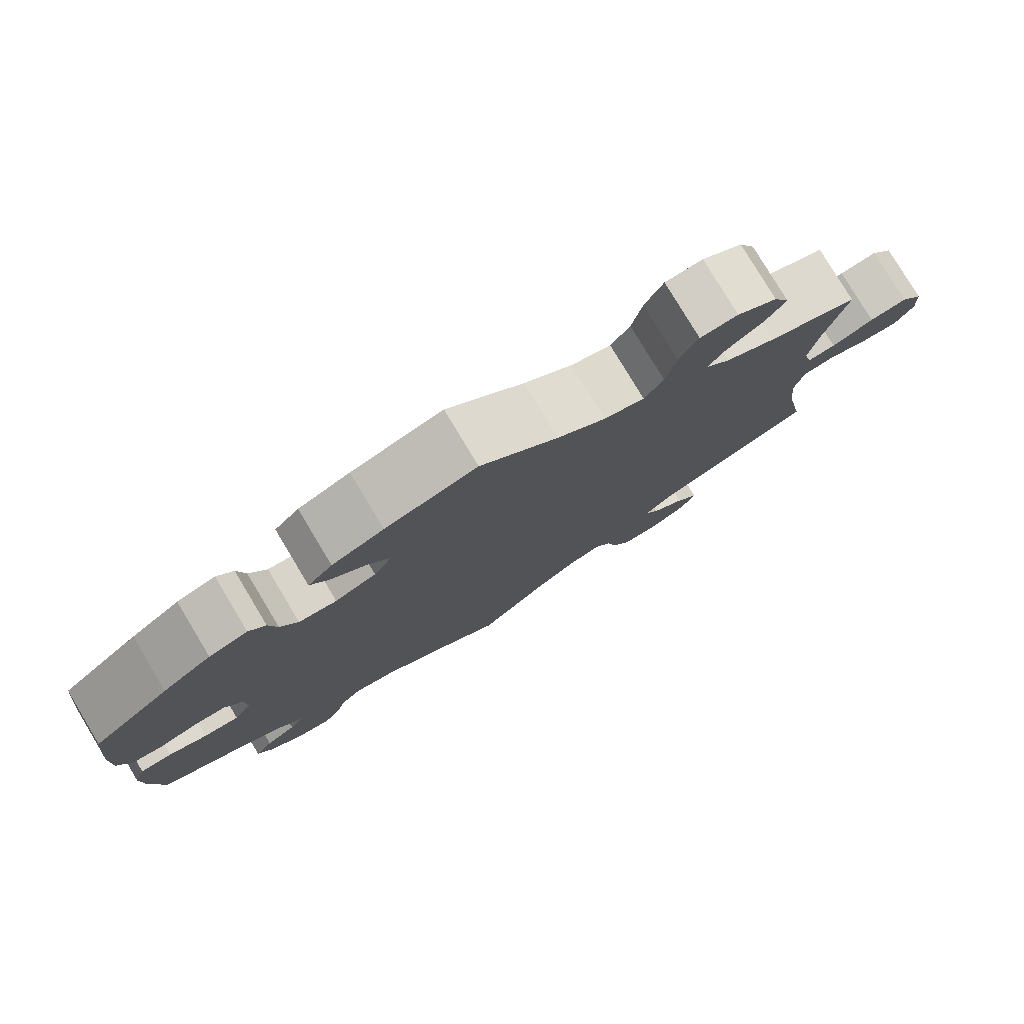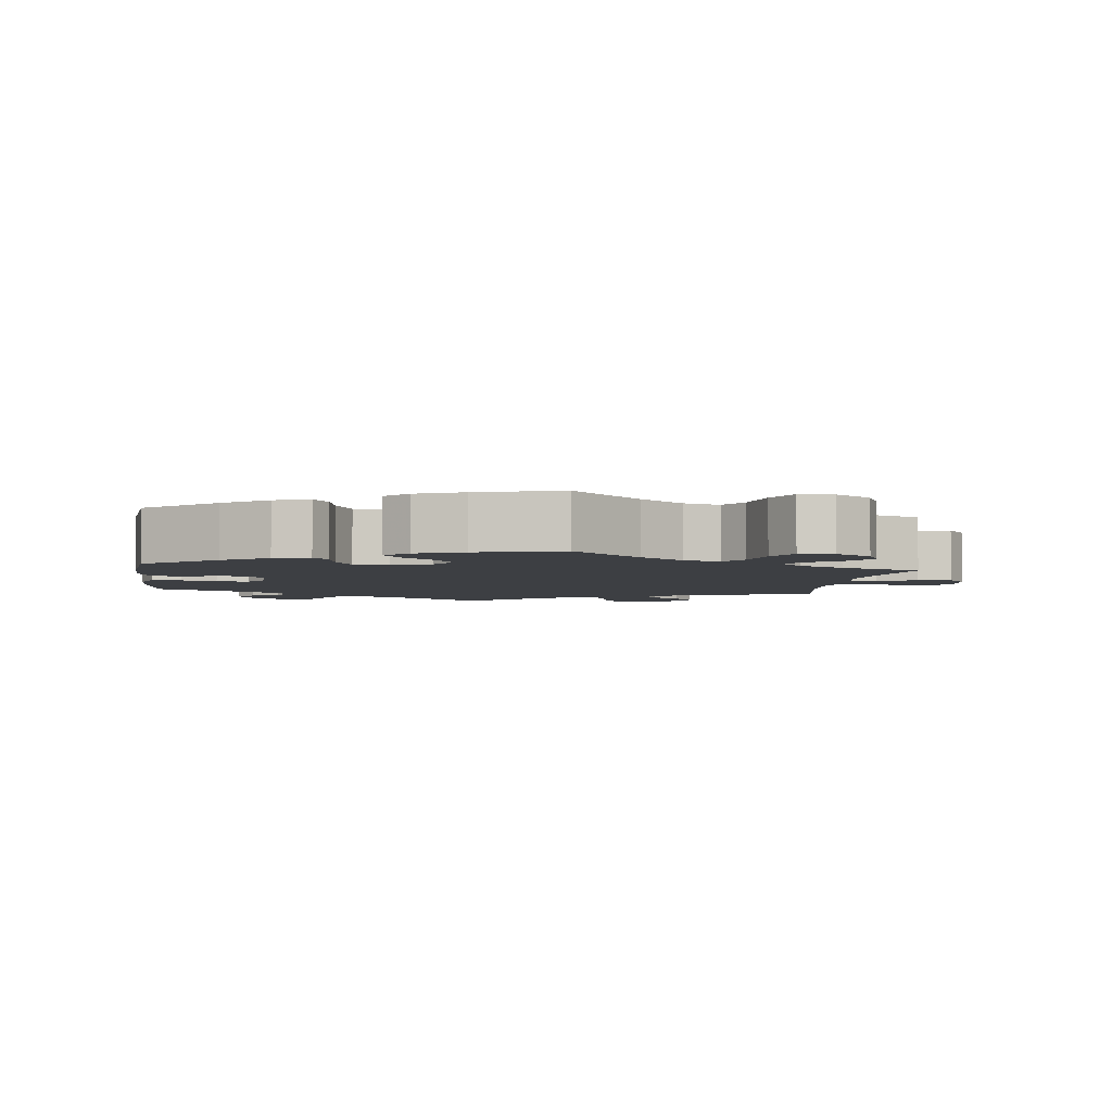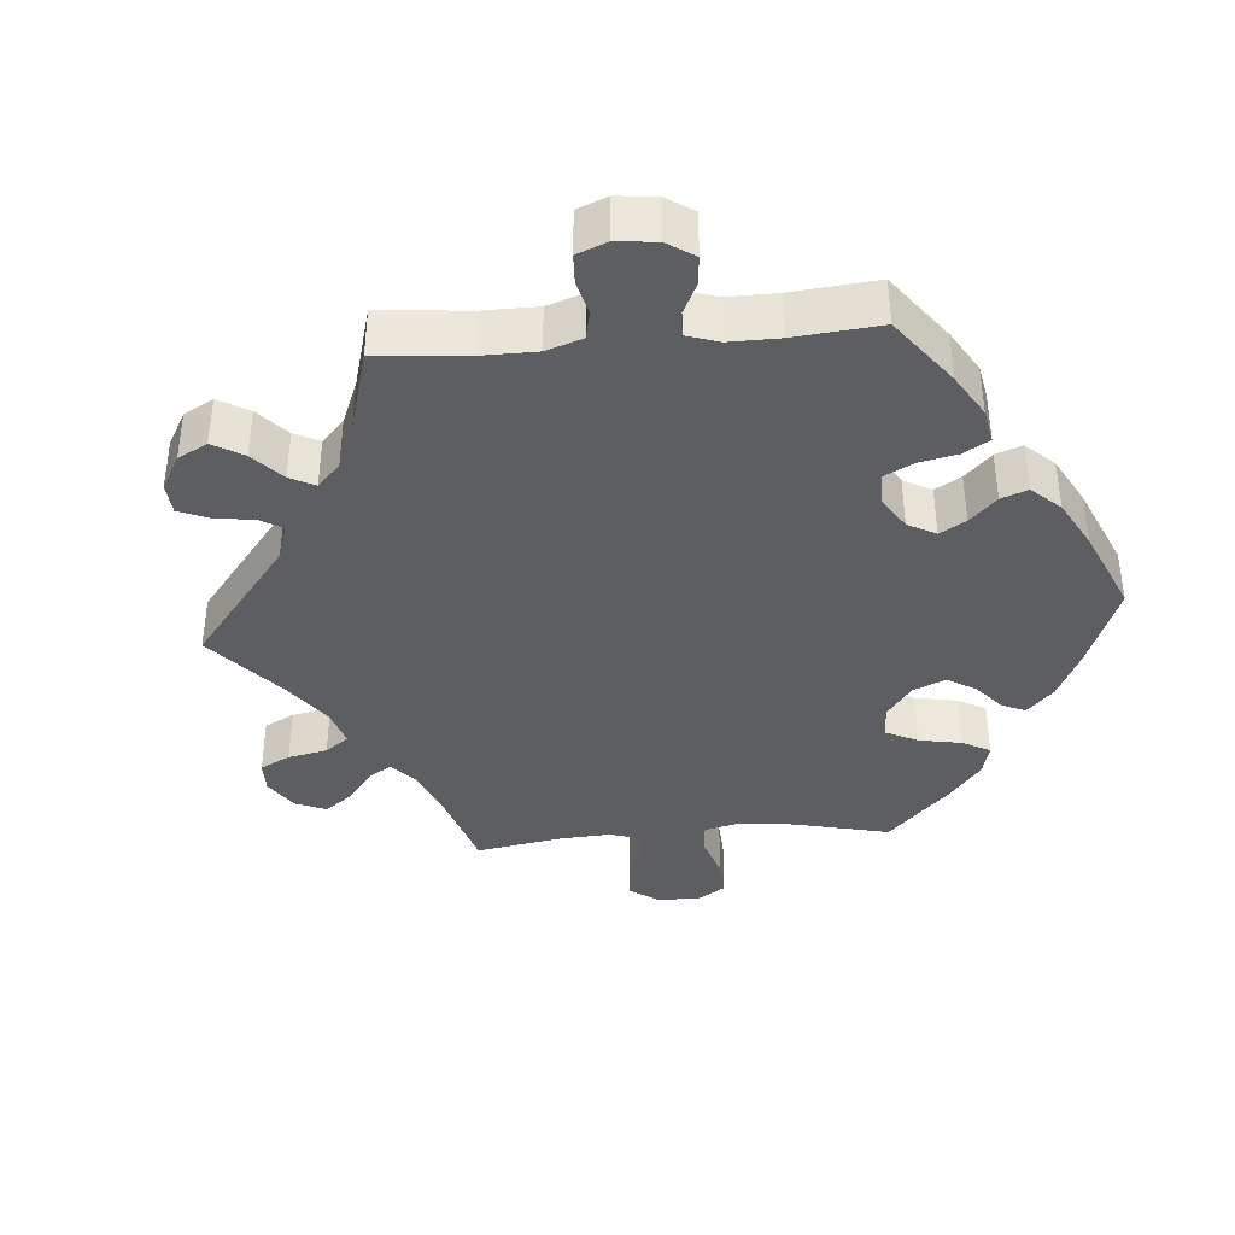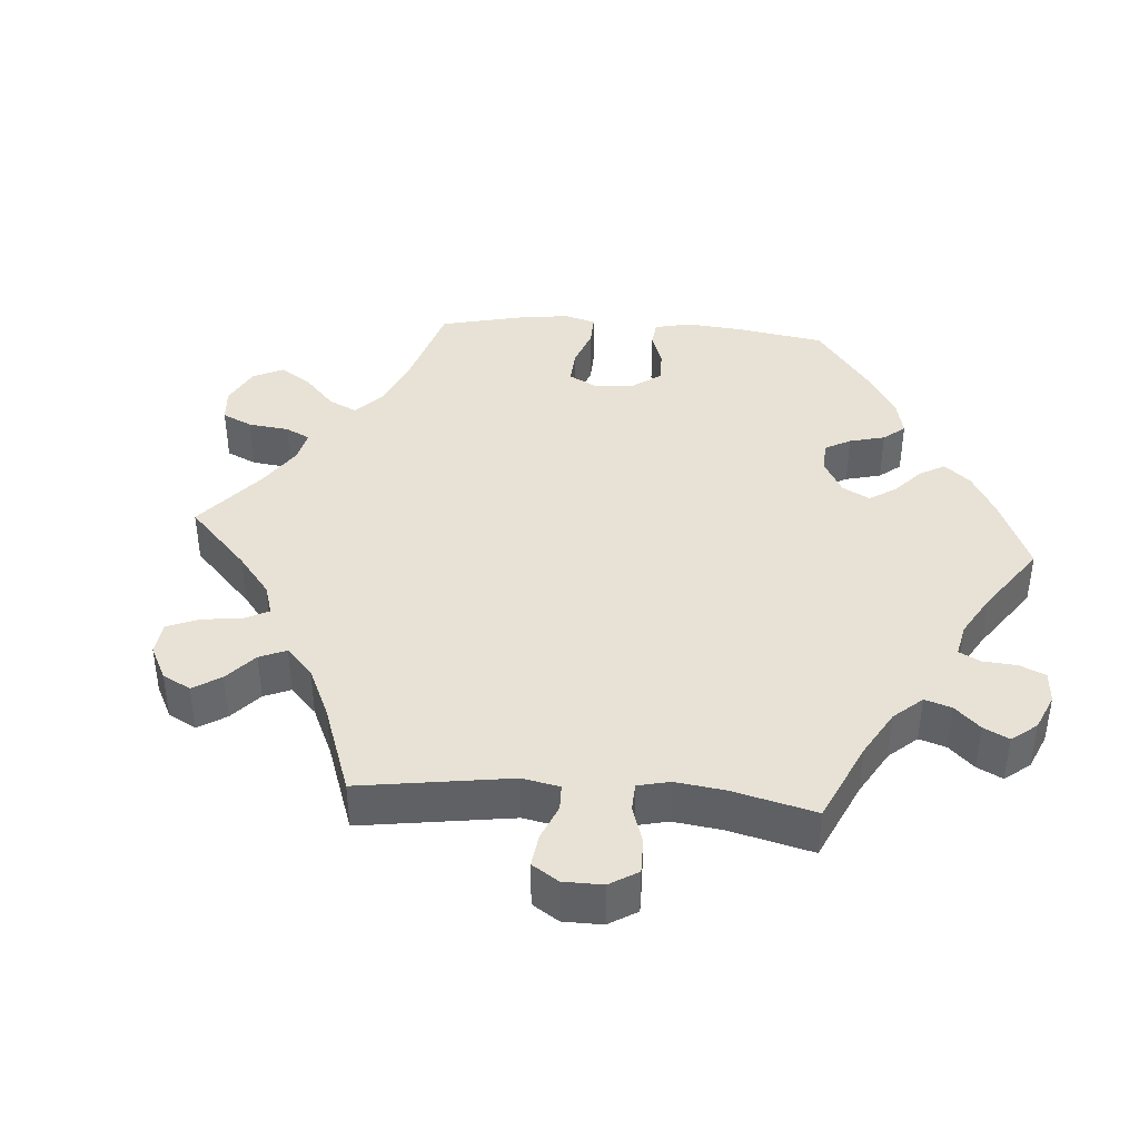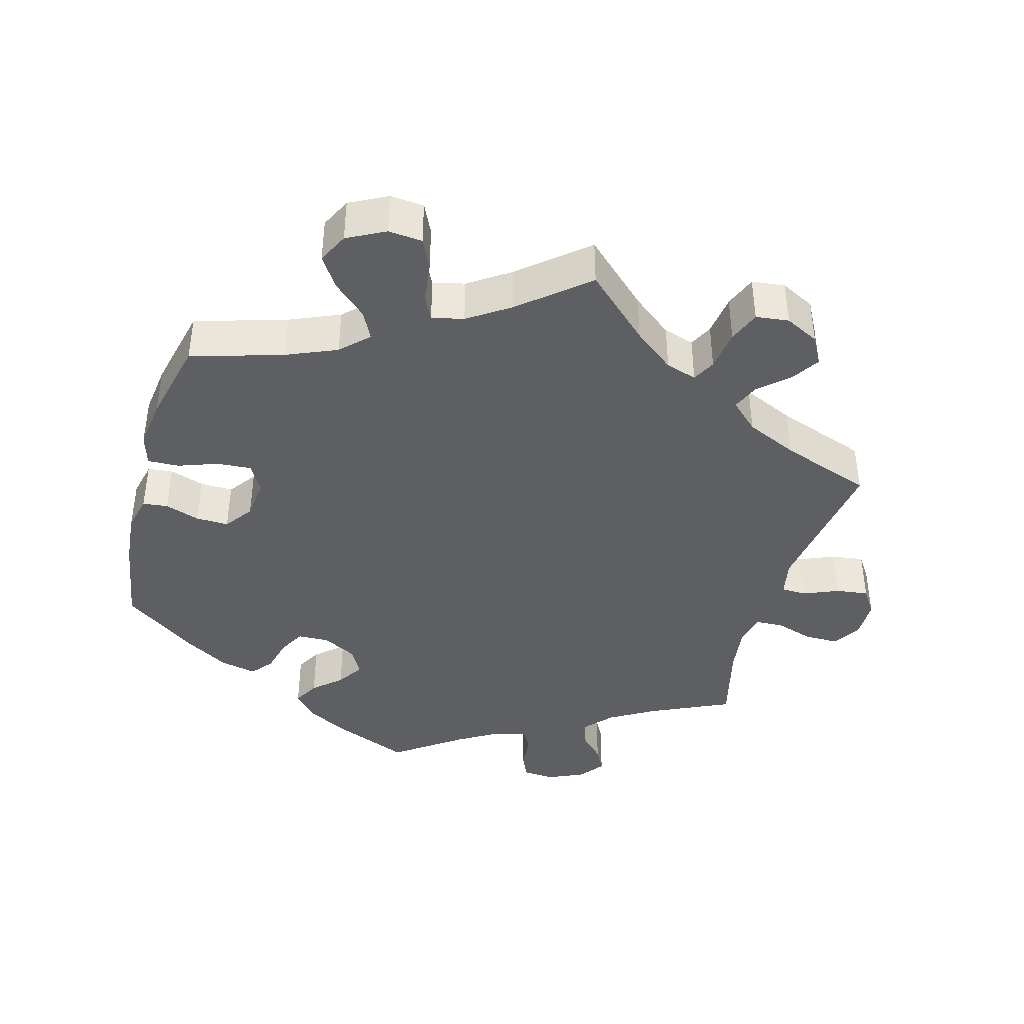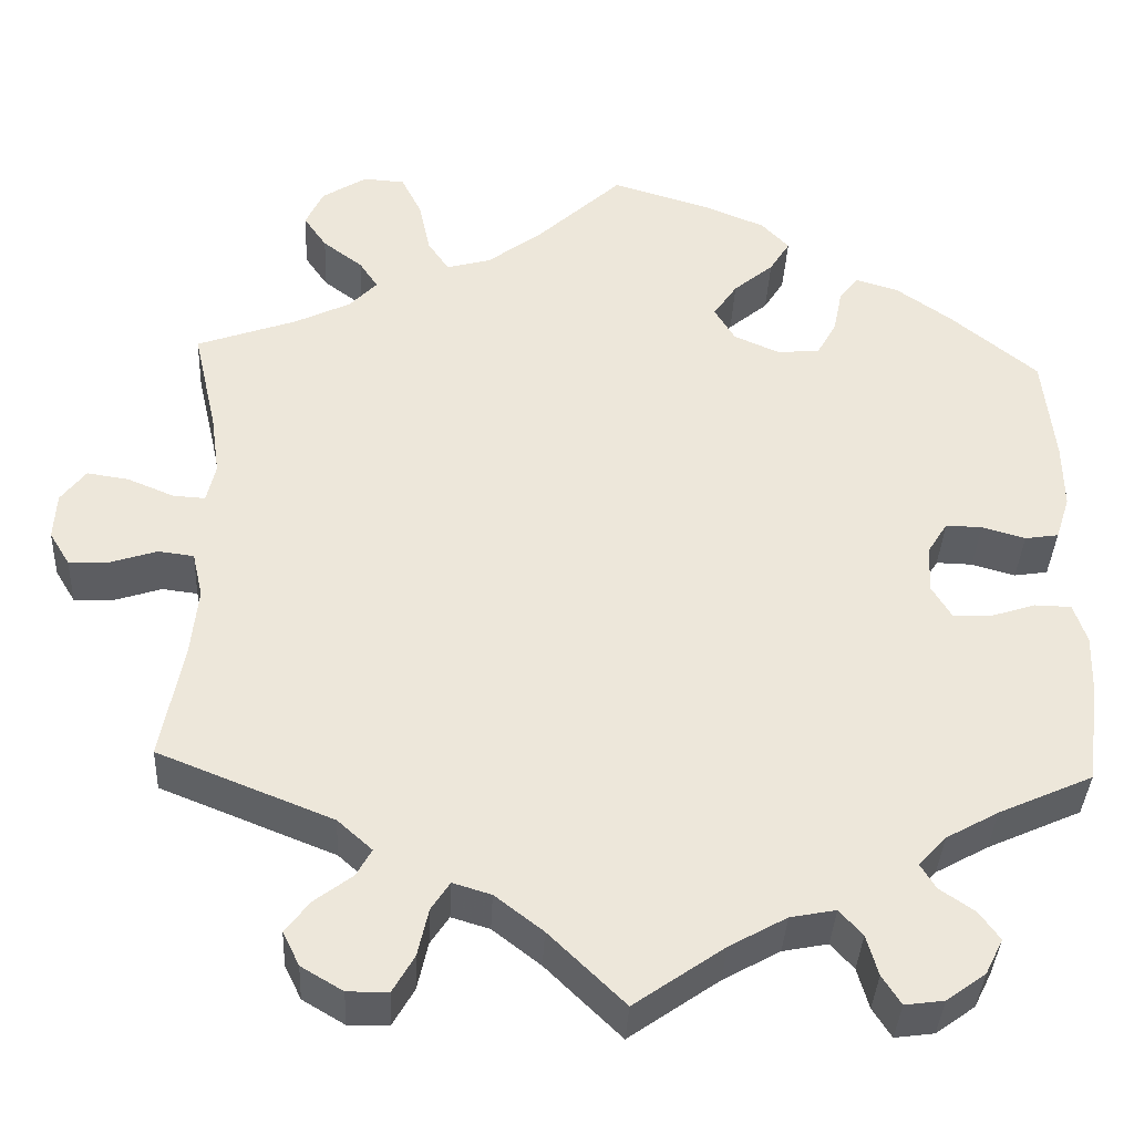
<metadata>
{"format":"obj","ext":"obj","renderer":"f3d","projection":"perspective","resolution":1024,"background":"white","views":[{"elev":79.3,"azim":-31.0,"up":"+Z"},{"elev":-4.0,"azim":-7.7,"up":"+Y"},{"elev":-38.3,"azim":-145.3,"up":"+Y"},{"elev":40.2,"azim":154.5,"up":"+Y"},{"elev":-40.8,"azim":44.4,"up":"+Y"},{"elev":-37.4,"azim":177.2,"up":"+Z"}]}
</metadata>
<code>
v 0.303 0.07 -0.368
v 0.264 0.07 -0.403
v 0.281 0.07 -0.434
v 0.323 0.07 -0.466
v 0.351 0.07 -0.502
v 0.332 0.07 -0.541
v 0.285 0.07 -0.569
v 0.239 0.07 -0.568
v 0.215 0.07 -0.526
v 0.203 0.07 -0.472
v 0.182 0.07 -0.44
v 0.139 0.07 -0.453
v 0.085 0.07 -0.495
v 0 0.07 -0.578
v -0.101 0.07 -0.507
v -0.165 0.07 -0.471
v -0.216 0.07 -0.461
v -0.242 0.07 -0.49
v -0.255 0.07 -0.536
v -0.276 0.07 -0.569
v -0.32 0.07 -0.563
v -0.364 0.07 -0.531
v -0.384 0.07 -0.491
v -0.361 0.07 -0.459
v -0.322 0.07 -0.432
v -0.305 0.07 -0.404
v -0.336 0.07 -0.37
v -0.395 0.07 -0.337
v -0.501 0.07 -0.289
v -0.516 0.07 -0.175
v -0.518 0.07 -0.107
v -0.503 0.07 -0.062
v -0.462 0.07 -0.061
v -0.413 0.07 -0.077
v -0.368 0.07 -0.079
v -0.346 0.07 -0.042
v -0.348 0.07 0.012
v -0.371 0.07 0.049
v -0.412 0.07 0.048
v -0.461 0.07 0.034
v -0.499 0.07 0.04
v -0.515 0.07 0.09
v -0.514 0.07 0.165
v -0.501 0.07 0.289
v -0.403 0.07 0.37
v -0.341 0.07 0.414
v -0.292 0.07 0.429
v -0.271 0.07 0.401
v -0.261 0.07 0.351
v -0.239 0.07 0.311
v -0.191 0.07 0.306
v -0.139 0.07 0.329
v -0.116 0.07 0.368
v -0.143 0.07 0.408
v -0.188 0.07 0.446
v -0.211 0.07 0.483
v -0.18 0.07 0.516
v -0.115 0.07 0.543
v 0 0.07 0.578
v 0.097 0.07 0.487
v 0.158 0.07 0.441
v 0.208 0.07 0.427
v 0.232 0.07 0.463
v 0.245 0.07 0.524
v 0.268 0.07 0.57
v 0.315 0.07 0.573
v 0.365 0.07 0.541
v 0.385 0.07 0.498
v 0.359 0.07 0.46
v 0.314 0.07 0.426
v 0.293 0.07 0.394
v 0.324 0.07 0.361
v 0.387 0.07 0.33
v 0.5 0.07 0.289
v 0.473 0.07 0.171
v 0.463 0.07 0.1
v 0.473 0.07 0.056
v 0.509 0.07 0.058
v 0.562 0.07 0.08
v 0.609 0.07 0.087
v 0.637 0.07 0.05
v 0.64 0.07 -0.003
v 0.617 0.07 -0.041
v 0.571 0.07 -0.039
v 0.519 0.07 -0.022
v 0.479 0.07 -0.027
v 0.467 0.07 -0.079
v 0.475 0.07 -0.157
v 0.5 0.07 -0.289
v 0.303 0 -0.368
v 0.264 0 -0.403
v 0.281 0 -0.434
v 0.323 0 -0.466
v 0.351 0 -0.502
v 0.332 0 -0.541
v 0.285 0 -0.569
v 0.239 0 -0.568
v 0.215 0 -0.526
v 0.203 0 -0.472
v 0.182 0 -0.44
v 0.139 0 -0.453
v 0.085 0 -0.495
v 0 0 -0.578
v -0.101 0 -0.507
v -0.165 0 -0.471
v -0.216 0 -0.461
v -0.242 0 -0.49
v -0.255 0 -0.536
v -0.276 0 -0.569
v -0.32 0 -0.563
v -0.364 0 -0.531
v -0.384 0 -0.491
v -0.361 0 -0.459
v -0.322 0 -0.432
v -0.305 0 -0.404
v -0.336 0 -0.37
v -0.395 0 -0.337
v -0.501 0 -0.289
v -0.516 0 -0.175
v -0.518 0 -0.107
v -0.503 0 -0.062
v -0.462 0 -0.061
v -0.413 0 -0.077
v -0.368 0 -0.079
v -0.346 0 -0.042
v -0.348 0 0.012
v -0.371 0 0.049
v -0.412 0 0.048
v -0.461 0 0.034
v -0.499 0 0.04
v -0.515 0 0.09
v -0.514 0 0.165
v -0.501 0 0.289
v -0.403 0 0.37
v -0.341 0 0.414
v -0.292 0 0.429
v -0.271 0 0.401
v -0.261 0 0.351
v -0.239 0 0.311
v -0.191 0 0.306
v -0.139 0 0.329
v -0.116 0 0.368
v -0.143 0 0.408
v -0.188 0 0.446
v -0.211 0 0.483
v -0.18 0 0.516
v -0.115 0 0.543
v 0 0 0.578
v 0.097 0 0.487
v 0.158 0 0.441
v 0.208 0 0.427
v 0.232 0 0.463
v 0.245 0 0.524
v 0.268 0 0.57
v 0.315 0 0.573
v 0.365 0 0.541
v 0.385 0 0.498
v 0.359 0 0.46
v 0.314 0 0.426
v 0.293 0 0.394
v 0.324 0 0.361
v 0.387 0 0.33
v 0.5 0 0.289
v 0.473 0 0.171
v 0.463 0 0.1
v 0.473 0 0.056
v 0.509 0 0.058
v 0.562 0 0.08
v 0.609 0 0.087
v 0.637 0 0.05
v 0.64 0 -0.003
v 0.617 0 -0.041
v 0.571 0 -0.039
v 0.519 0 -0.022
v 0.479 0 -0.027
v 0.467 0 -0.079
v 0.475 0 -0.157
v 0.5 0 -0.289
f 88 89 1
f 87 88 1 2
f 86 87 2
f 82 83 84 85
f 82 85 86
f 81 82 86
f 78 79 80 81
f 77 78 81 86
f 76 77 86 2
f 73 74 75
f 72 73 75 76
f 71 72 76 2
f 67 68 69 70
f 67 70 71
f 66 67 71
f 63 64 65 66
f 62 63 66 71
f 61 62 71 2
f 57 58 59 60
f 57 60 61 2
f 54 55 56 57
f 53 54 57
f 46 47 48 49
f 46 49 50
f 45 46 50
f 44 45 50
f 43 44 50 51
f 39 40 41 42
f 38 39 42 43
f 31 32 33 34
f 31 34 35
f 28 29 30 31
f 27 28 31 35
f 26 27 35 36
f 22 23 24 25
f 22 25 26
f 21 22 26
f 18 19 20 21
f 17 18 21 26
f 16 17 26 36
f 13 14 15
f 12 13 15 16
f 11 12 16 36
f 7 8 9 10
f 7 10 11
f 6 7 11
f 3 4 5 6
f 2 3 6 11
f 53 57 2
f 52 53 2 11
f 51 52 11 36
f 38 43 51
f 37 38 51
f 36 37 51
f 90 178 177
f 91 90 177 176
f 91 176 175
f 174 173 172 171
f 175 174 171
f 175 171 170
f 170 169 168 167
f 175 170 167 166
f 91 175 166 165
f 164 163 162
f 165 164 162 161
f 91 165 161 160
f 159 158 157 156
f 160 159 156
f 160 156 155
f 155 154 153 152
f 160 155 152 151
f 91 160 151 150
f 149 148 147 146
f 91 150 149 146
f 146 145 144 143
f 146 143 142
f 138 137 136 135
f 139 138 135
f 139 135 134
f 139 134 133
f 140 139 133 132
f 131 130 129 128
f 132 131 128 127
f 123 122 121 120
f 124 123 120
f 120 119 118 117
f 124 120 117 116
f 125 124 116 115
f 114 113 112 111
f 115 114 111
f 115 111 110
f 110 109 108 107
f 115 110 107 106
f 125 115 106 105
f 104 103 102
f 105 104 102 101
f 125 105 101 100
f 99 98 97 96
f 100 99 96
f 100 96 95
f 95 94 93 92
f 100 95 92 91
f 91 146 142
f 100 91 142 141
f 125 100 141 140
f 140 132 127
f 140 127 126
f 140 126 125
f 1 90 91 2
f 2 91 92 3
f 3 92 93 4
f 4 93 94 5
f 5 94 95 6
f 6 95 96 7
f 7 96 97 8
f 8 97 98 9
f 9 98 99 10
f 10 99 100 11
f 11 100 101 12
f 12 101 102 13
f 13 102 103 14
f 14 103 104 15
f 15 104 105 16
f 16 105 106 17
f 17 106 107 18
f 18 107 108 19
f 19 108 109 20
f 20 109 110 21
f 21 110 111 22
f 22 111 112 23
f 23 112 113 24
f 24 113 114 25
f 25 114 115 26
f 26 115 116 27
f 27 116 117 28
f 28 117 118 29
f 29 118 119 30
f 30 119 120 31
f 31 120 121 32
f 32 121 122 33
f 33 122 123 34
f 34 123 124 35
f 35 124 125 36
f 36 125 126 37
f 37 126 127 38
f 38 127 128 39
f 39 128 129 40
f 40 129 130 41
f 41 130 131 42
f 42 131 132 43
f 43 132 133 44
f 44 133 134 45
f 45 134 135 46
f 46 135 136 47
f 47 136 137 48
f 48 137 138 49
f 49 138 139 50
f 50 139 140 51
f 51 140 141 52
f 52 141 142 53
f 53 142 143 54
f 54 143 144 55
f 55 144 145 56
f 56 145 146 57
f 57 146 147 58
f 58 147 148 59
f 59 148 149 60
f 60 149 150 61
f 61 150 151 62
f 62 151 152 63
f 63 152 153 64
f 64 153 154 65
f 65 154 155 66
f 66 155 156 67
f 67 156 157 68
f 68 157 158 69
f 69 158 159 70
f 70 159 160 71
f 71 160 161 72
f 72 161 162 73
f 73 162 163 74
f 74 163 164 75
f 75 164 165 76
f 76 165 166 77
f 77 166 167 78
f 78 167 168 79
f 79 168 169 80
f 80 169 170 81
f 81 170 171 82
f 82 171 172 83
f 83 172 173 84
f 84 173 174 85
f 85 174 175 86
f 86 175 176 87
f 87 176 177 88
f 88 177 178 89
f 89 178 90 1

</code>
